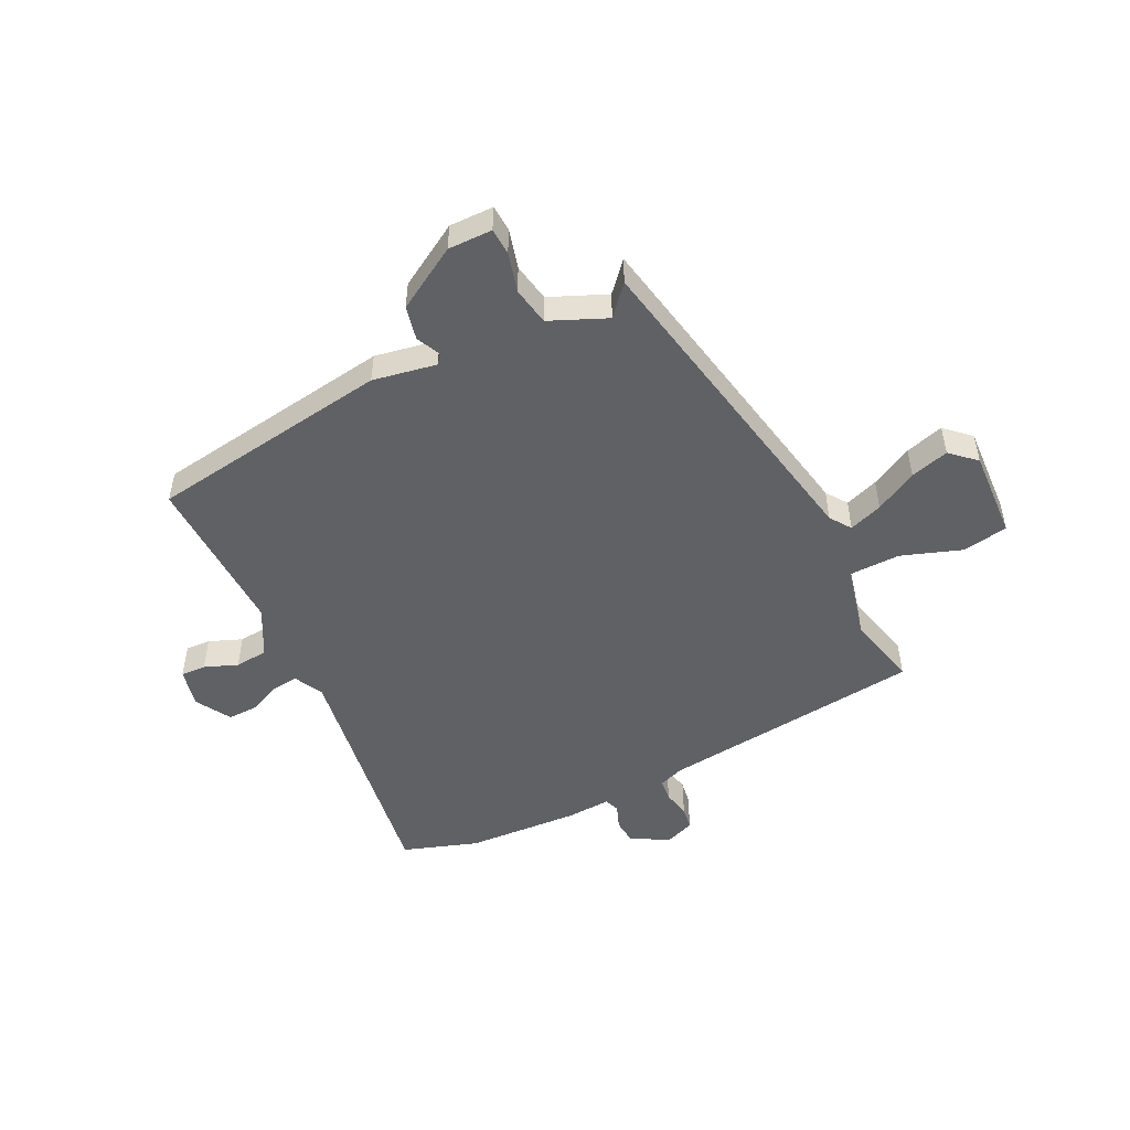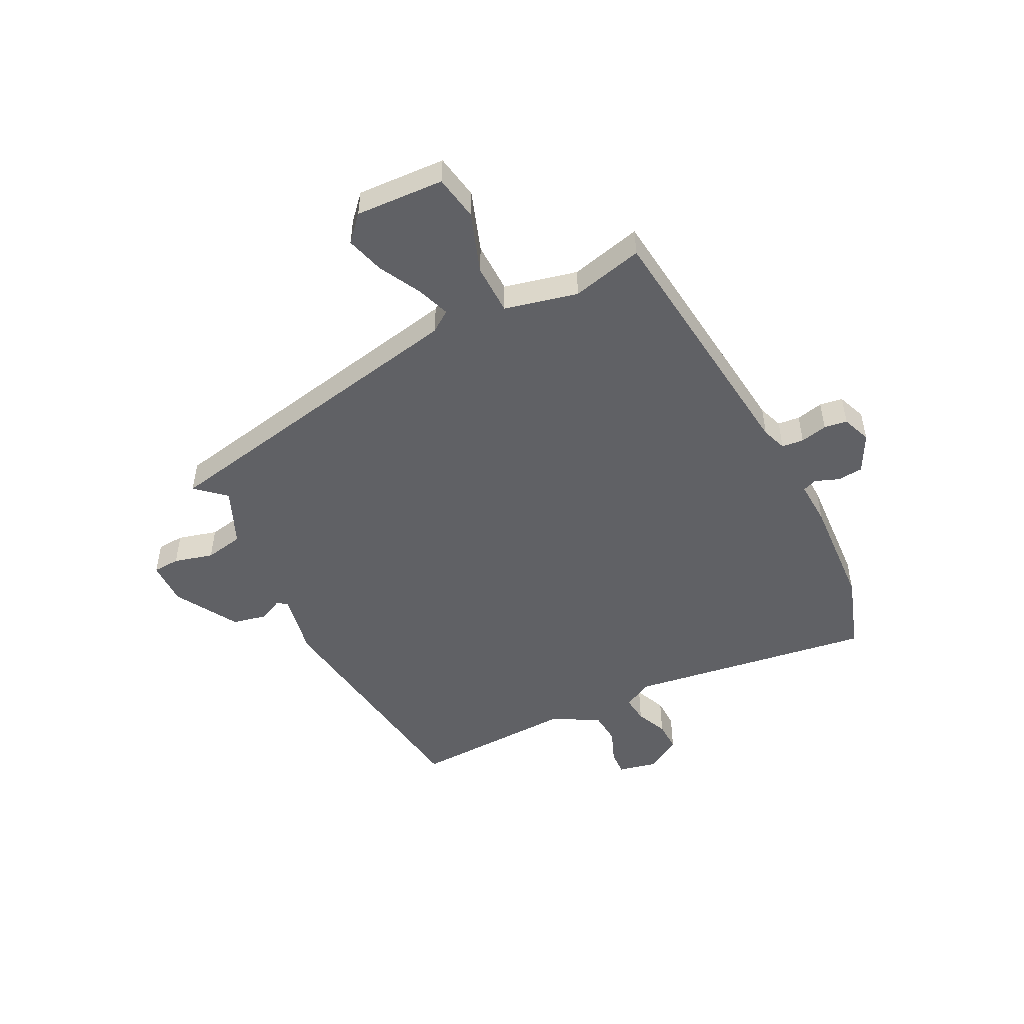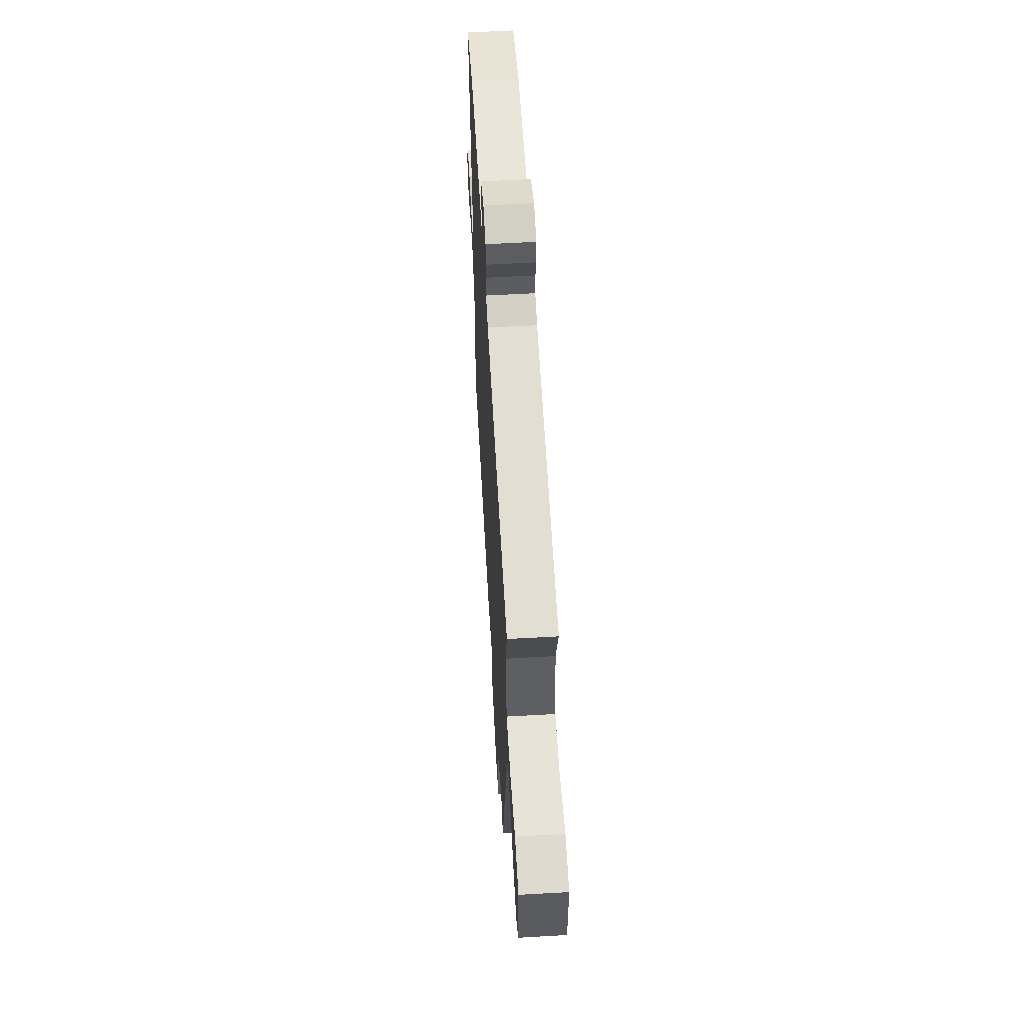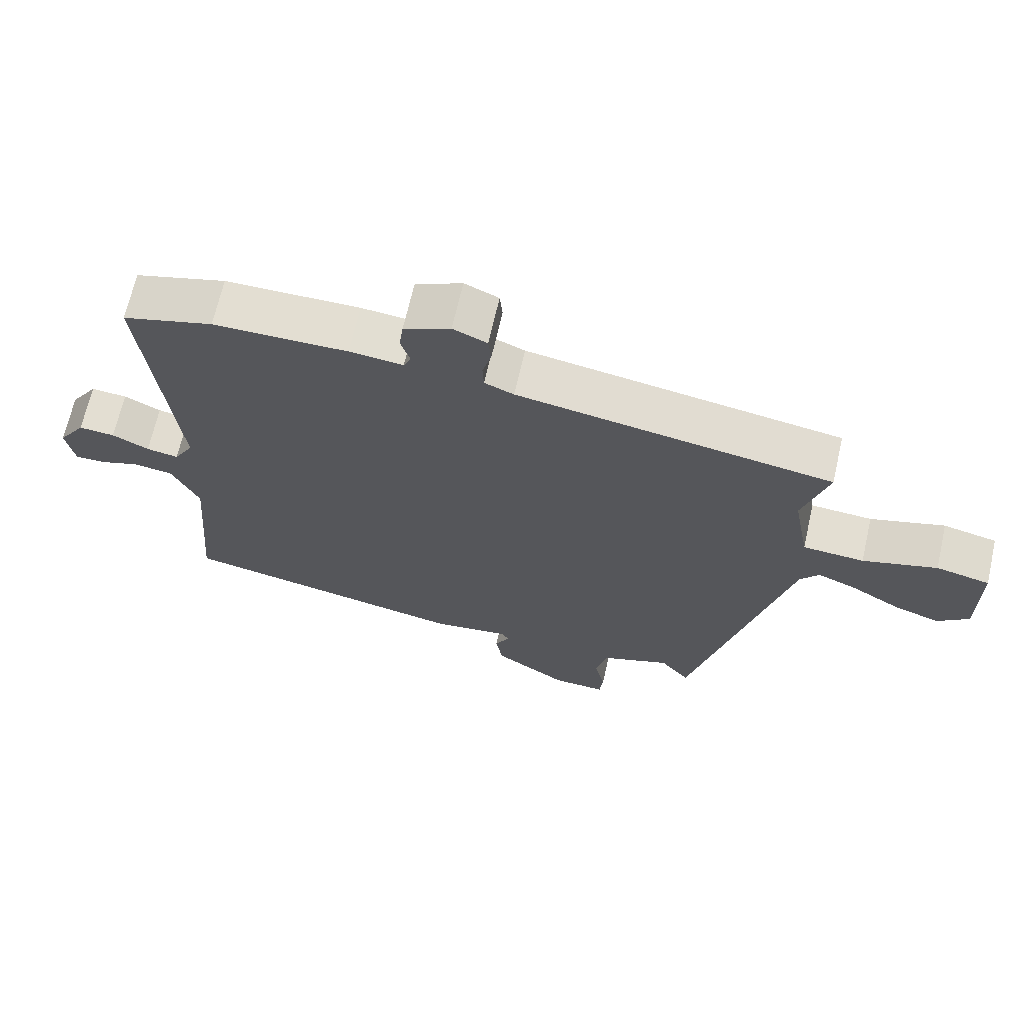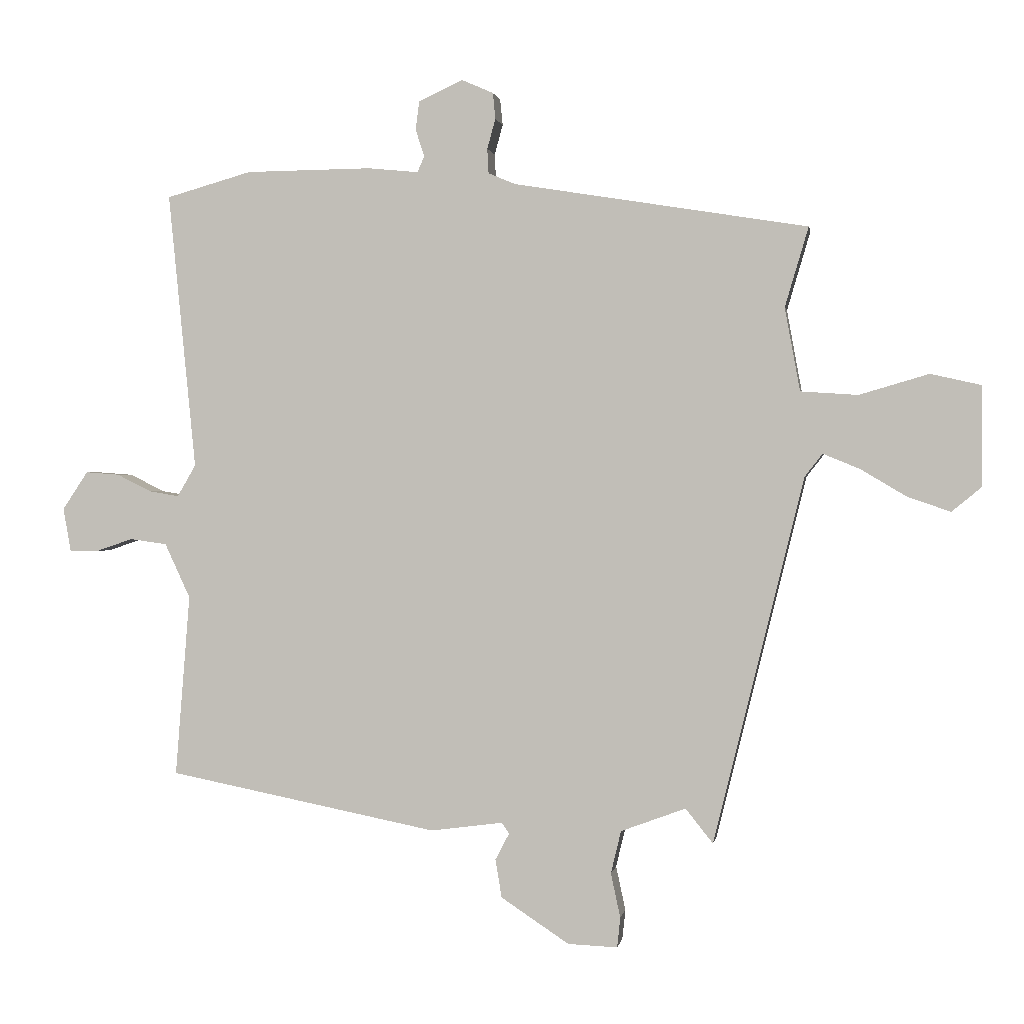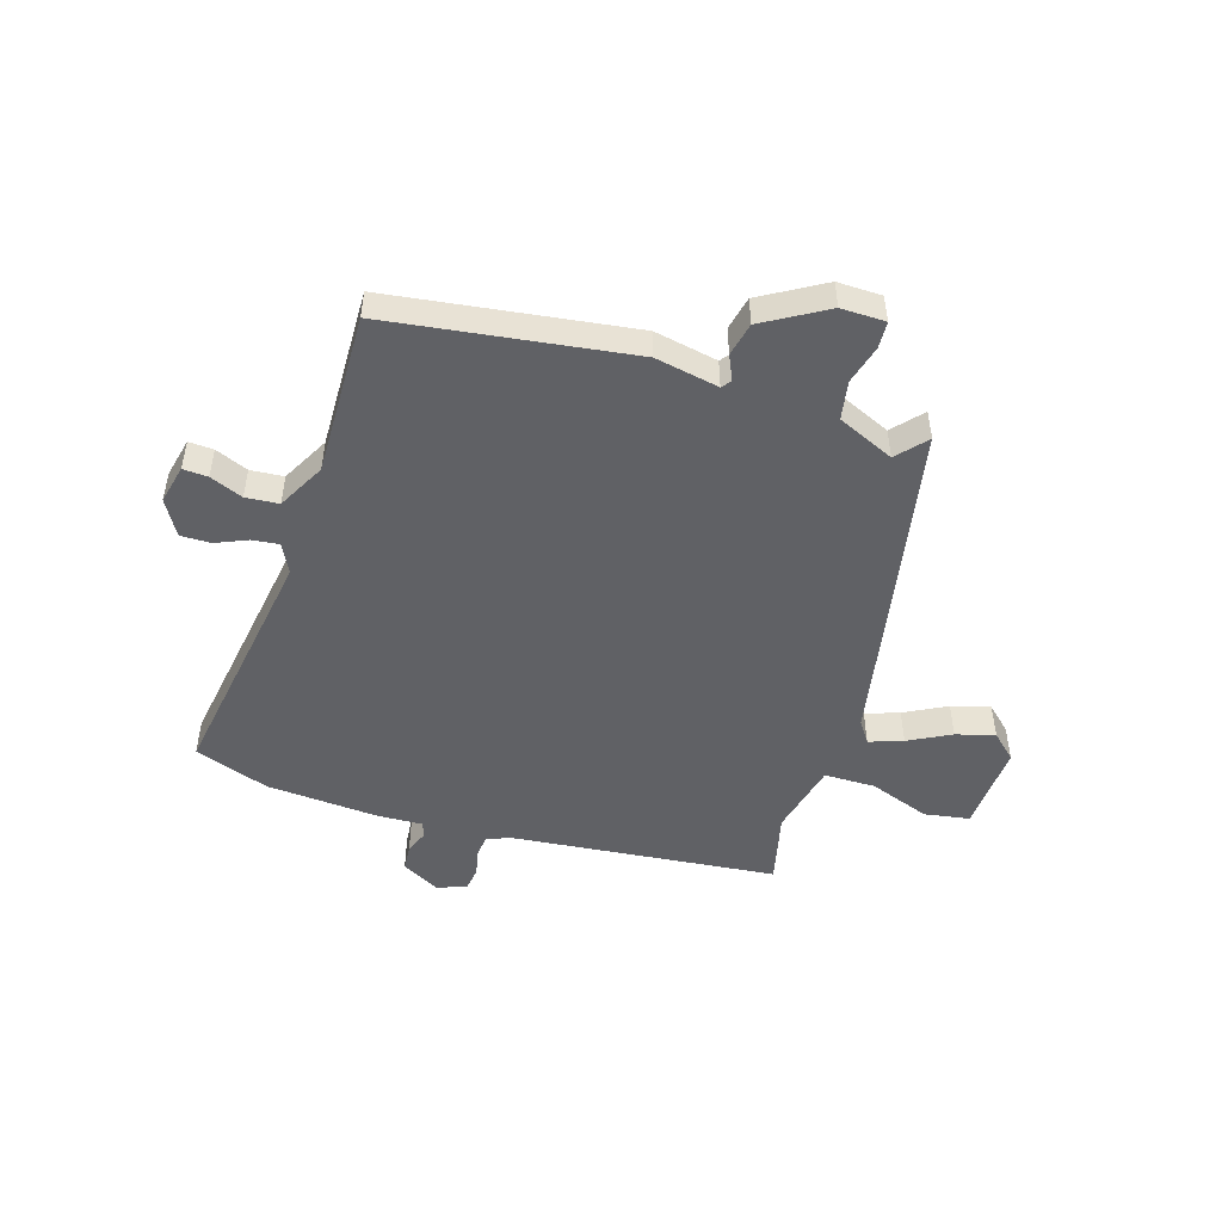
<metadata>
{"format":"obj","ext":"obj","renderer":"f3d","projection":"perspective","resolution":1024,"background":"white","views":[{"elev":-50.4,"azim":-156.7,"up":"+Y"},{"elev":-50.2,"azim":-66.1,"up":"+Y"},{"elev":58.4,"azim":-93.4,"up":"+Z"},{"elev":67.6,"azim":-167.3,"up":"+Z"},{"elev":0.7,"azim":-170.7,"up":"+Z"},{"elev":-49.6,"azim":159.5,"up":"+Y"}]}
</metadata>
<code>
v -0.518 0.07 0.431
v -0.056 0.07 0.506
v -0.013 0.07 0.524
v -0.011 0.07 0.563
v -0.024 0.07 0.61
v -0.02 0.07 0.651
v 0.03 0.07 0.673
v 0.099 0.07 0.641
v 0.105 0.07 0.596
v 0.091 0.07 0.553
v 0.102 0.07 0.528
v 0.181 0.07 0.536
v 0.379 0.07 0.534
v 0.513 0.07 0.496
v 0.47 0.07 0.061
v 0.499 0.07 0.011
v 0.546 0.07 0.019
v 0.6 0.07 0.046
v 0.653 0.07 0.05
v 0.693 0.07 -0.01
v 0.681 0.07 -0.079
v 0.637 0.07 -0.079
v 0.578 0.07 -0.059
v 0.52 0.07 -0.067
v 0.48 0.07 -0.153
v 0.503 0.07 -0.439
v 0.079 0.07 -0.523
v -0.034 0.07 -0.508
v -0.046 0.07 -0.525
v -0.024 0.07 -0.567
v -0.034 0.07 -0.627
v -0.141 0.07 -0.698
v -0.219 0.07 -0.701
v -0.224 0.07 -0.654
v -0.209 0.07 -0.584
v -0.225 0.07 -0.517
v -0.327 0.07 -0.479
v -0.37 0.07 -0.533
v -0.512 0.07 0.042
v -0.54 0.07 0.078
v -0.598 0.07 0.054
v -0.67 0.07 0.011
v -0.737 0.07 -0.012
v -0.783 0.07 0.026
v -0.783 0.07 0.183
v -0.704 0.07 0.201
v -0.595 0.07 0.169
v -0.505 0.07 0.175
v -0.481 0.07 0.306
v -0.518 0 0.431
v -0.056 0 0.506
v -0.013 0 0.524
v -0.011 0 0.563
v -0.024 0 0.61
v -0.02 0 0.651
v 0.03 0 0.673
v 0.099 0 0.641
v 0.105 0 0.596
v 0.091 0 0.553
v 0.102 0 0.528
v 0.181 0 0.536
v 0.379 0 0.534
v 0.513 0 0.496
v 0.47 0 0.061
v 0.499 0 0.011
v 0.546 0 0.019
v 0.6 0 0.046
v 0.653 0 0.05
v 0.693 0 -0.01
v 0.681 0 -0.079
v 0.637 0 -0.079
v 0.578 0 -0.059
v 0.52 0 -0.067
v 0.48 0 -0.153
v 0.503 0 -0.439
v 0.079 0 -0.523
v -0.034 0 -0.508
v -0.046 0 -0.525
v -0.024 0 -0.567
v -0.034 0 -0.627
v -0.141 0 -0.698
v -0.219 0 -0.701
v -0.224 0 -0.654
v -0.209 0 -0.584
v -0.225 0 -0.517
v -0.327 0 -0.479
v -0.37 0 -0.533
v -0.512 0 0.042
v -0.54 0 0.078
v -0.598 0 0.054
v -0.67 0 0.011
v -0.737 0 -0.012
v -0.783 0 0.026
v -0.783 0 0.183
v -0.704 0 0.201
v -0.595 0 0.169
v -0.505 0 0.175
v -0.481 0 0.306
f 45 46 47
f 44 45 47
f 43 44 47
f 42 43 47
f 41 42 47
f 40 41 47 48
f 39 40 48
f 39 48 49
f 38 39 49
f 37 38 49
f 33 34 35
f 32 33 35
f 31 32 35
f 30 31 35
f 29 30 35
f 28 29 35 36
f 25 26 27 28
f 36 37 49
f 28 36 49
f 25 28 49
f 24 25 49
f 21 22 23
f 20 21 23
f 19 20 23
f 18 19 23
f 17 18 23
f 16 17 23 24
f 13 14 15
f 12 13 15
f 11 12 15
f 49 1 2
f 24 49 2
f 16 24 2
f 15 16 2
f 11 15 2
f 8 9 10
f 7 8 10
f 6 7 10
f 5 6 10
f 4 5 10
f 10 11 2 3
f 3 4 10
f 96 95 94
f 96 94 93
f 96 93 92
f 96 92 91
f 96 91 90
f 97 96 90 89
f 97 89 88
f 98 97 88
f 98 88 87
f 98 87 86
f 84 83 82
f 84 82 81
f 84 81 80
f 84 80 79
f 84 79 78
f 85 84 78 77
f 77 76 75 74
f 98 86 85
f 98 85 77
f 98 77 74
f 98 74 73
f 72 71 70
f 72 70 69
f 72 69 68
f 72 68 67
f 72 67 66
f 73 72 66 65
f 64 63 62
f 64 62 61
f 64 61 60
f 51 50 98
f 51 98 73
f 51 73 65
f 51 65 64
f 51 64 60
f 59 58 57
f 59 57 56
f 59 56 55
f 59 55 54
f 59 54 53
f 52 51 60 59
f 59 53 52
f 1 50 51 2
f 2 51 52 3
f 3 52 53 4
f 4 53 54 5
f 5 54 55 6
f 6 55 56 7
f 7 56 57 8
f 8 57 58 9
f 9 58 59 10
f 10 59 60 11
f 11 60 61 12
f 12 61 62 13
f 13 62 63 14
f 14 63 64 15
f 15 64 65 16
f 16 65 66 17
f 17 66 67 18
f 18 67 68 19
f 19 68 69 20
f 20 69 70 21
f 21 70 71 22
f 22 71 72 23
f 23 72 73 24
f 24 73 74 25
f 25 74 75 26
f 26 75 76 27
f 27 76 77 28
f 28 77 78 29
f 29 78 79 30
f 30 79 80 31
f 31 80 81 32
f 32 81 82 33
f 33 82 83 34
f 34 83 84 35
f 35 84 85 36
f 36 85 86 37
f 37 86 87 38
f 38 87 88 39
f 39 88 89 40
f 40 89 90 41
f 41 90 91 42
f 42 91 92 43
f 43 92 93 44
f 44 93 94 45
f 45 94 95 46
f 46 95 96 47
f 47 96 97 48
f 48 97 98 49
f 49 98 50 1

</code>
